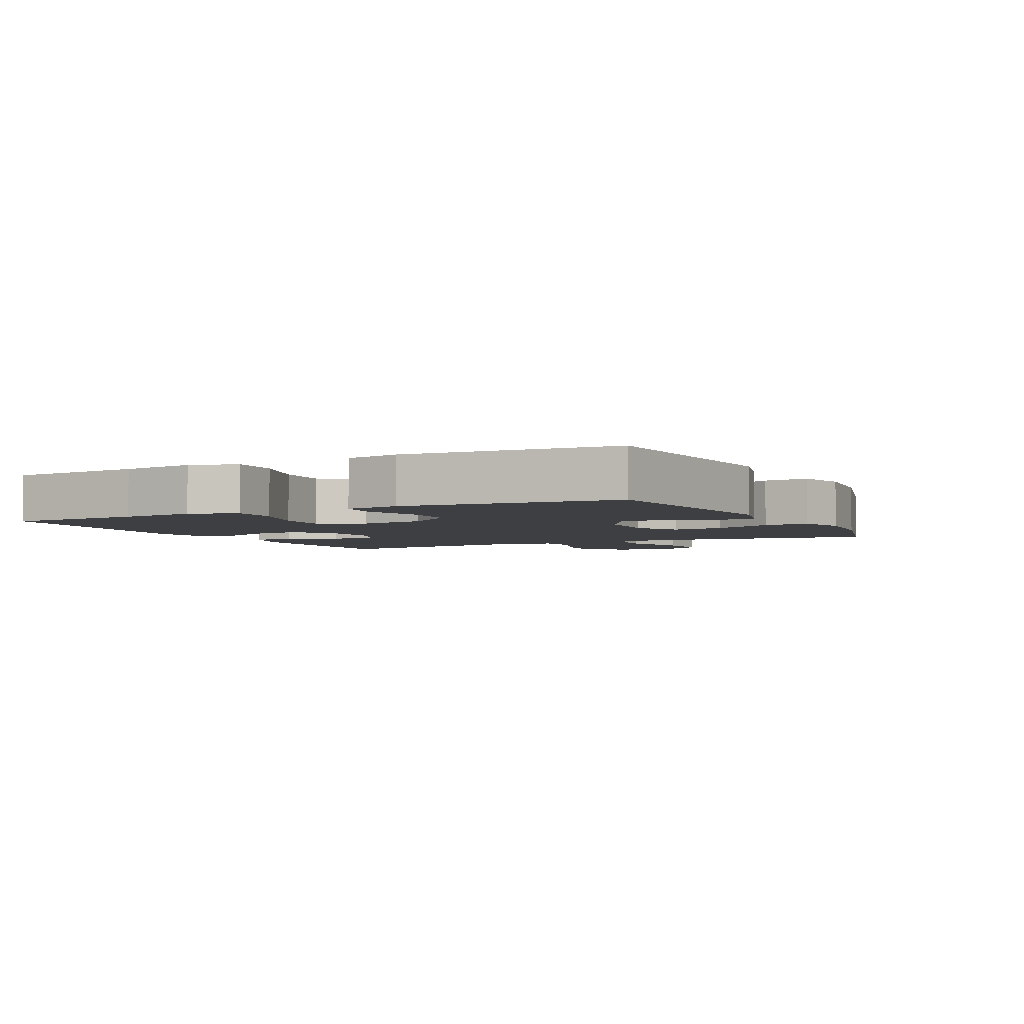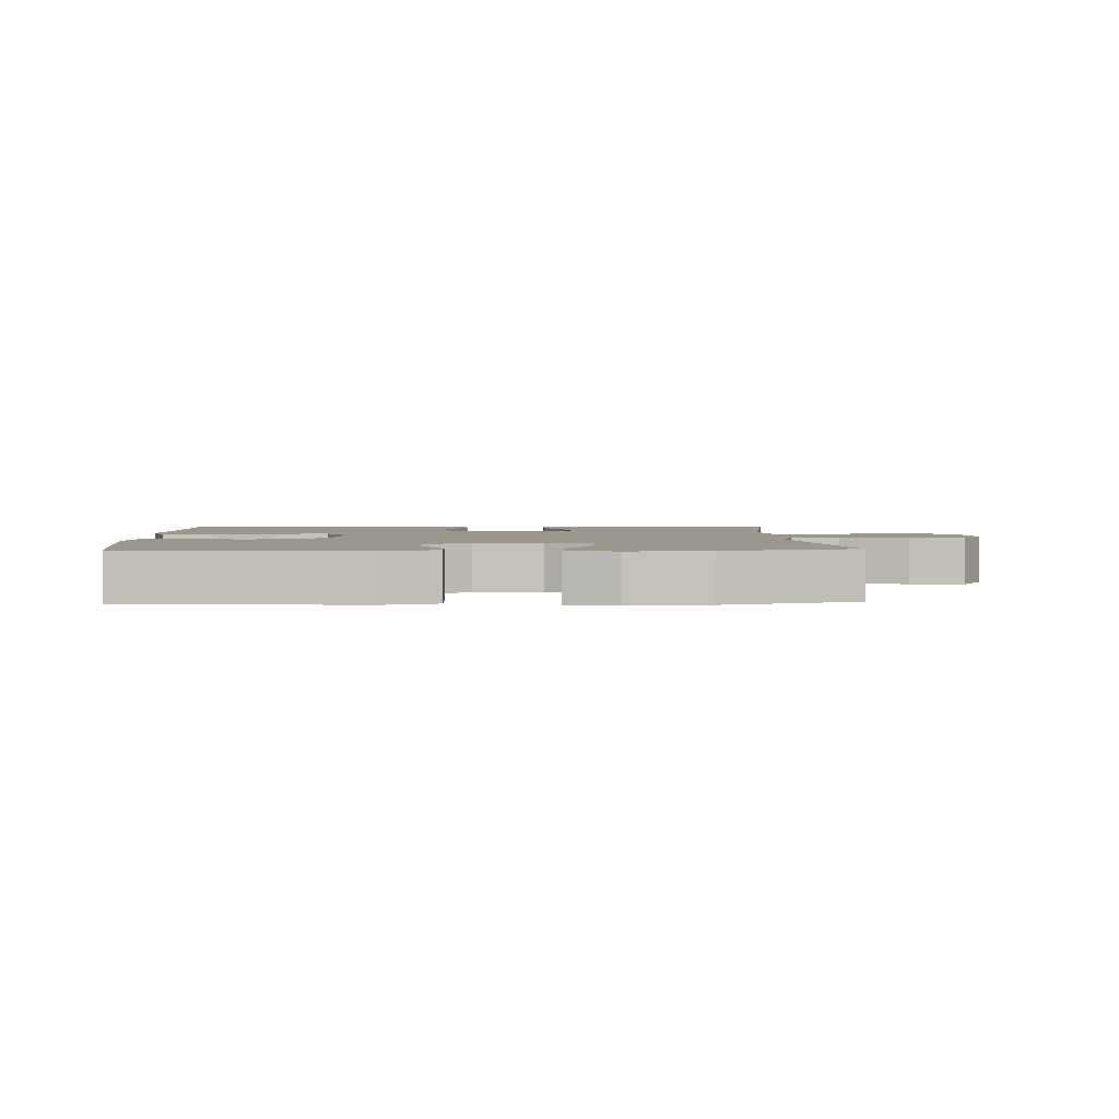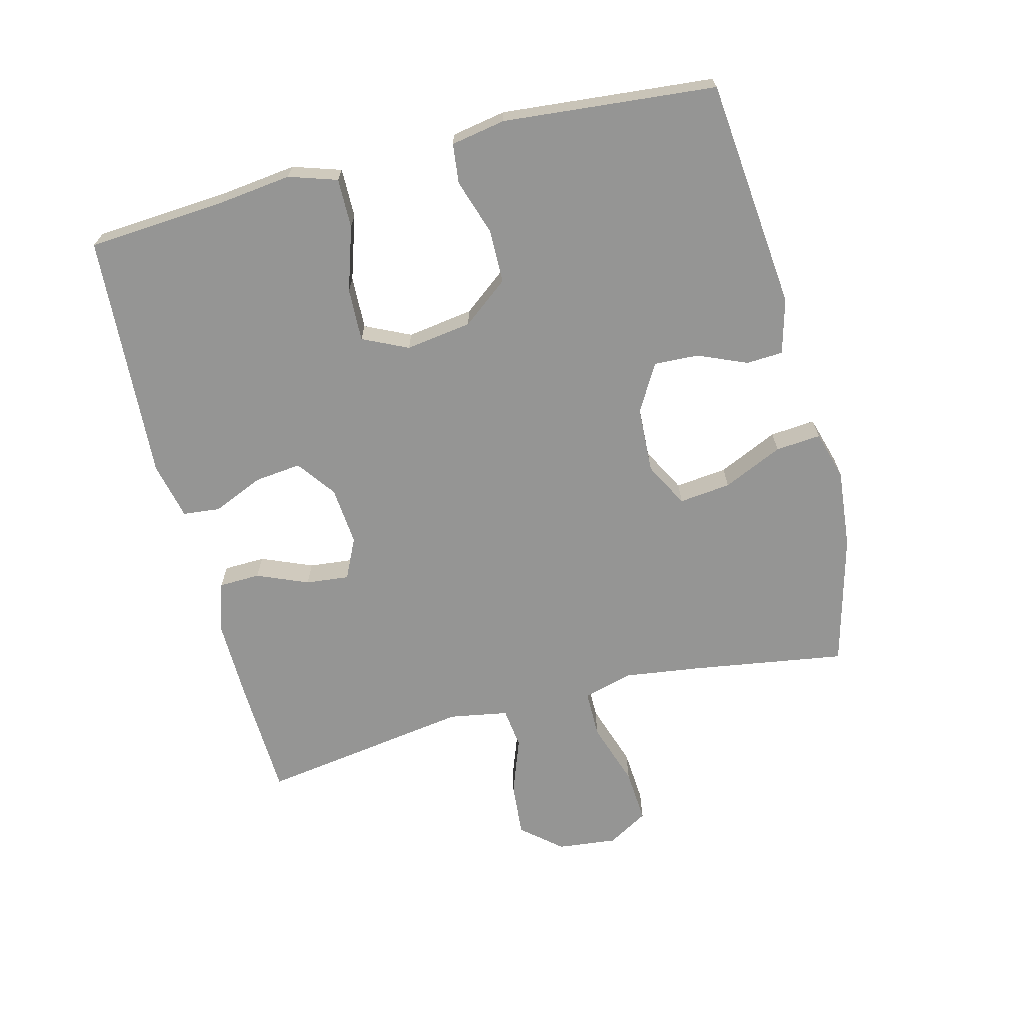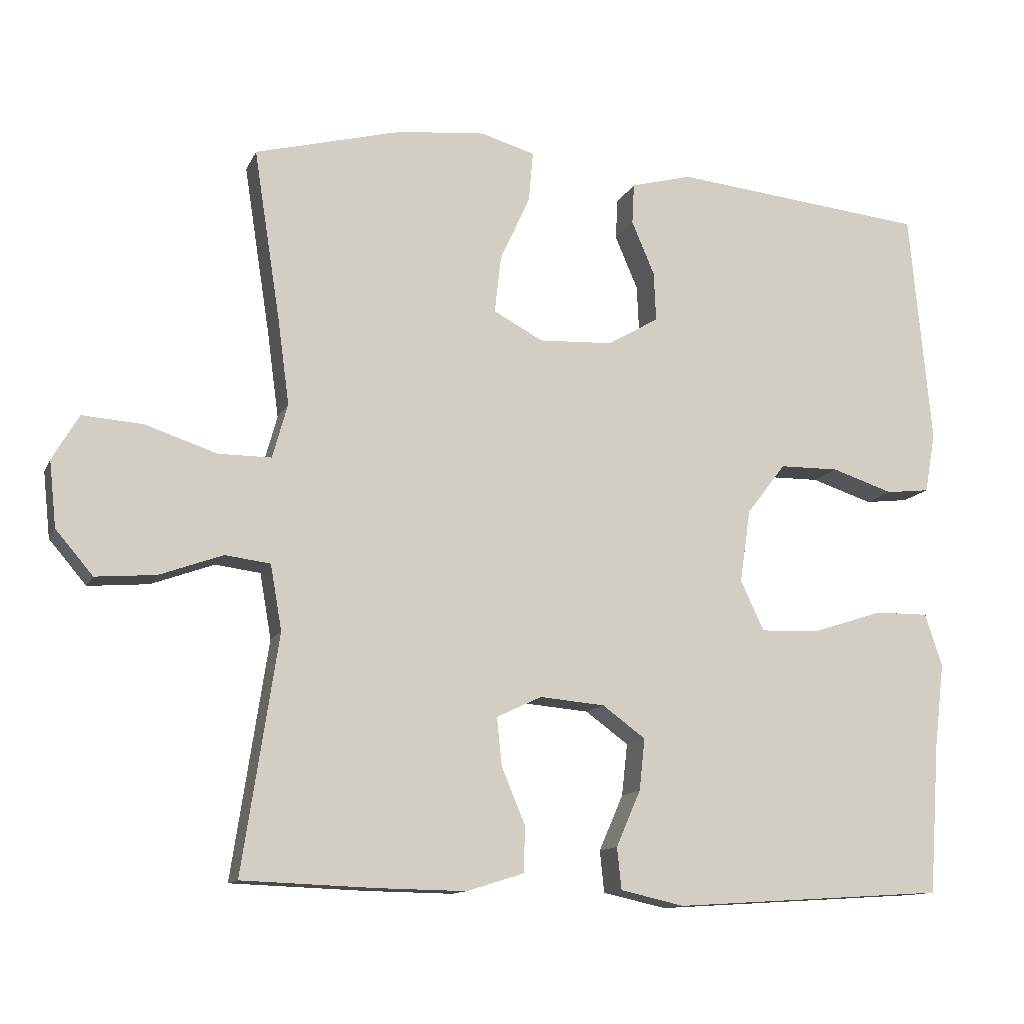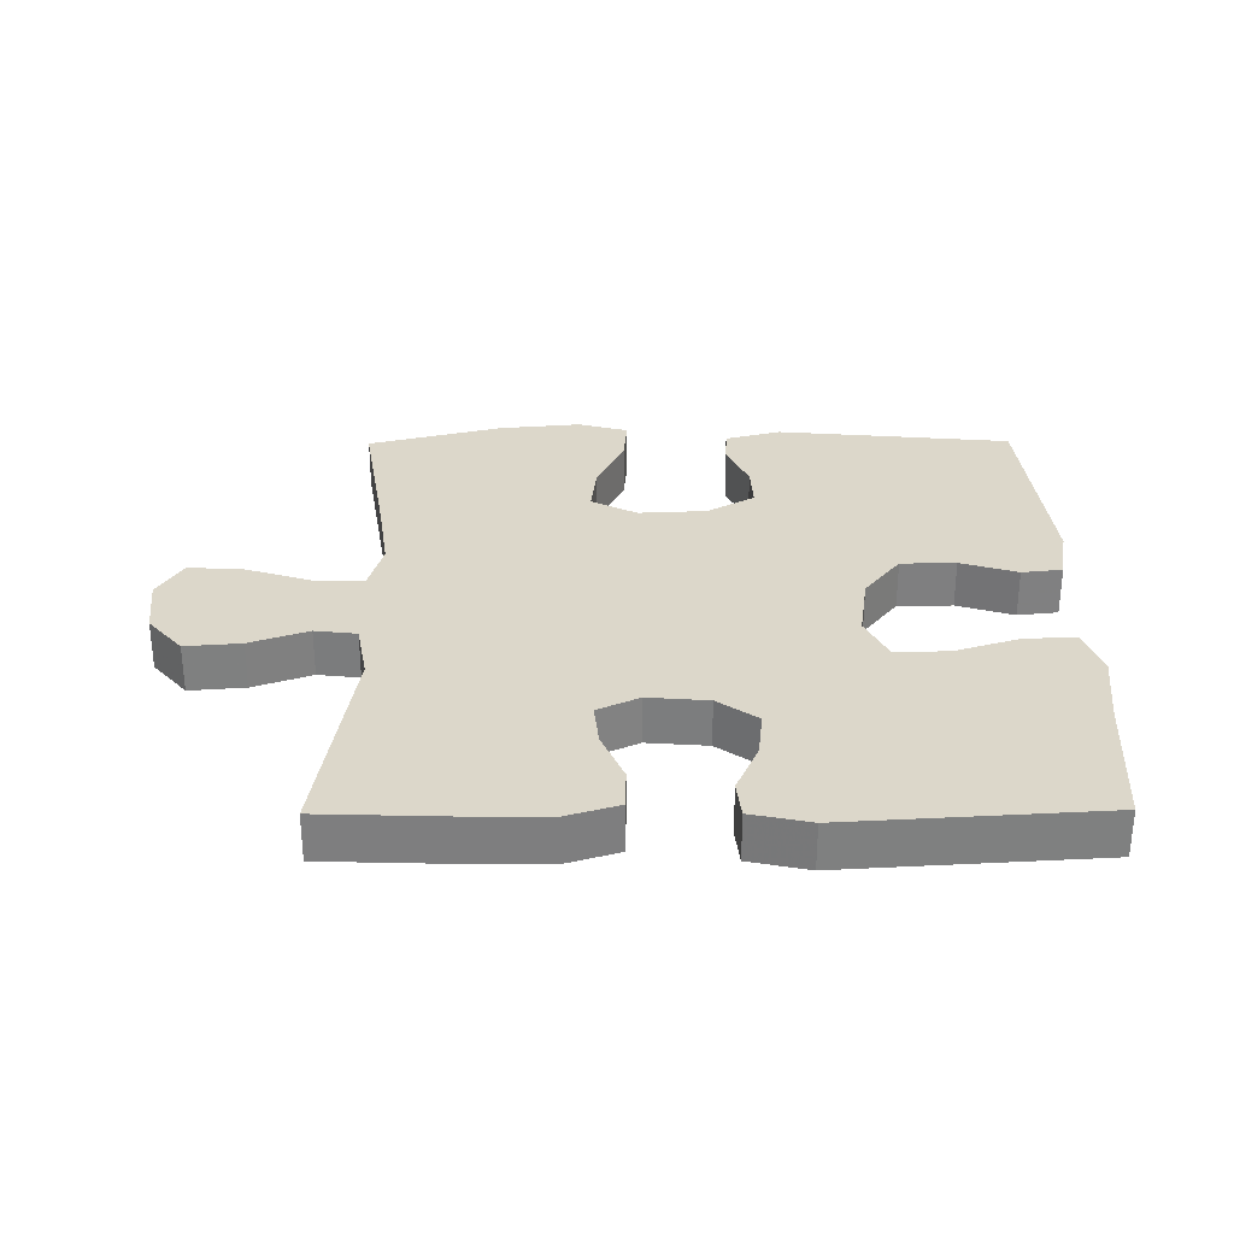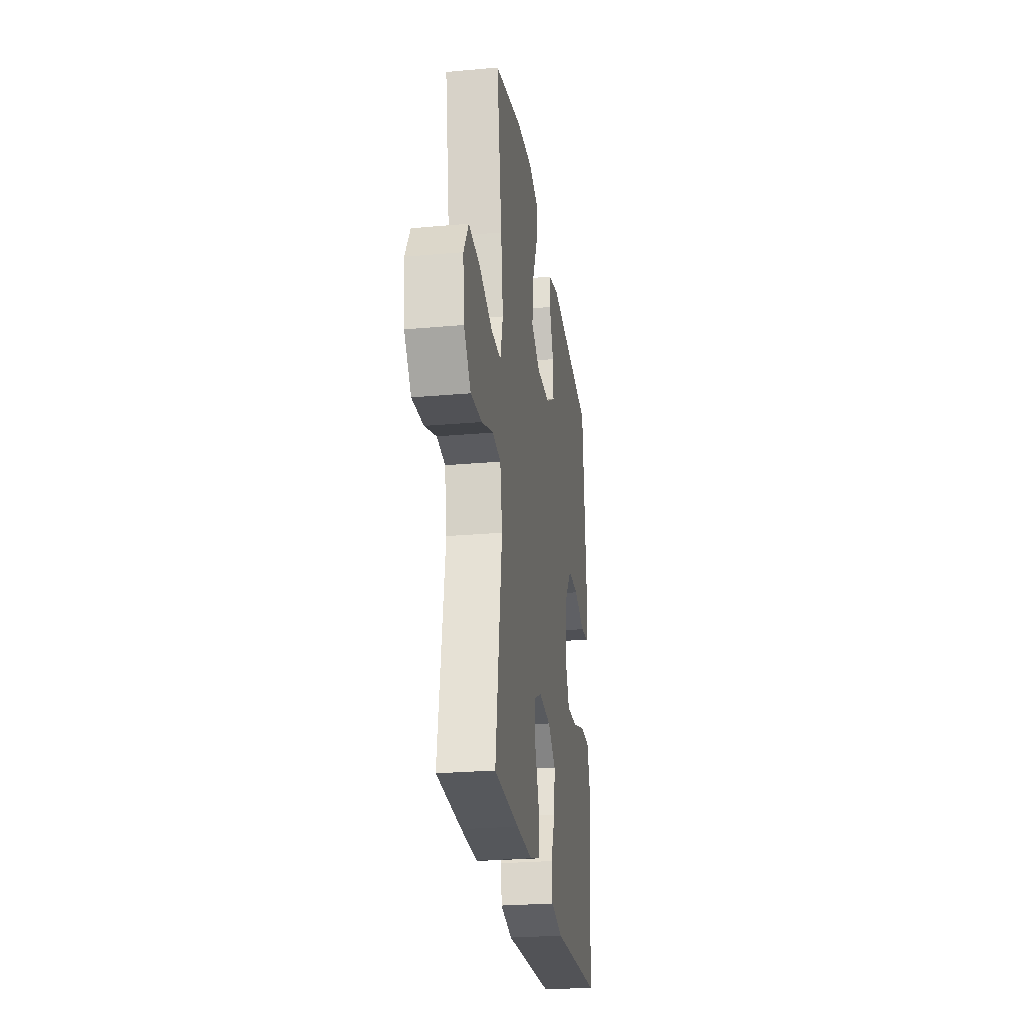
<metadata>
{"format":"obj","ext":"obj","renderer":"f3d","projection":"perspective","resolution":1024,"background":"white","views":[{"elev":-3.8,"azim":-63.2,"up":"+Y"},{"elev":2.6,"azim":-2.6,"up":"+Y"},{"elev":-67.4,"azim":-75.7,"up":"+Y"},{"elev":-12.3,"azim":162.5,"up":"+Z"},{"elev":30.4,"azim":179.5,"up":"+Y"},{"elev":-26.0,"azim":98.1,"up":"+Z"}]}
</metadata>
<code>
v 0.5 0.07 -0.5
v 0.314 0.07 -0.507
v 0.191 0.07 -0.509
v 0.111 0.07 -0.484
v 0.109 0.07 -0.42
v 0.142 0.07 -0.341
v 0.149 0.07 -0.274
v 0.086 0.07 -0.244
v -0.005 0.07 -0.252
v -0.065 0.07 -0.296
v -0.057 0.07 -0.368
v -0.023 0.07 -0.446
v -0.029 0.07 -0.504
v -0.118 0.07 -0.524
v -0.5 0.07 -0.5
v -0.515 0.07 -0.289
v -0.529 0.07 -0.173
v -0.505 0.07 -0.099
v -0.429 0.07 -0.1
v -0.33 0.07 -0.132
v -0.248 0.07 -0.135
v -0.215 0.07 -0.065
v -0.23 0.07 0.037
v -0.285 0.07 0.108
v -0.368 0.07 0.109
v -0.454 0.07 0.081
v -0.515 0.07 0.088
v -0.53 0.07 0.172
v -0.5 0.07 0.5
v -0.144 0.07 0.536
v -0.059 0.07 0.513
v -0.056 0.07 0.456
v -0.088 0.07 0.381
v -0.091 0.07 0.312
v -0.019 0.07 0.27
v 0.084 0.07 0.265
v 0.153 0.07 0.302
v 0.144 0.07 0.382
v 0.102 0.07 0.474
v 0.096 0.07 0.544
v 0.172 0.07 0.566
v 0.295 0.07 0.554
v 0.5 0.07 0.5
v 0.463 0.07 0.261
v 0.447 0.07 0.142
v 0.468 0.07 0.066
v 0.542 0.07 0.066
v 0.642 0.07 0.099
v 0.726 0.07 0.105
v 0.763 0.07 0.042
v 0.753 0.07 -0.05
v 0.701 0.07 -0.111
v 0.617 0.07 -0.104
v 0.529 0.07 -0.072
v 0.466 0.07 -0.08
v 0.45 0.07 -0.171
v 0.5 0 -0.5
v 0.314 0 -0.507
v 0.191 0 -0.509
v 0.111 0 -0.484
v 0.109 0 -0.42
v 0.142 0 -0.341
v 0.149 0 -0.274
v 0.086 0 -0.244
v -0.005 0 -0.252
v -0.065 0 -0.296
v -0.057 0 -0.368
v -0.023 0 -0.446
v -0.029 0 -0.504
v -0.118 0 -0.524
v -0.5 0 -0.5
v -0.515 0 -0.289
v -0.529 0 -0.173
v -0.505 0 -0.099
v -0.429 0 -0.1
v -0.33 0 -0.132
v -0.248 0 -0.135
v -0.215 0 -0.065
v -0.23 0 0.037
v -0.285 0 0.108
v -0.368 0 0.109
v -0.454 0 0.081
v -0.515 0 0.088
v -0.53 0 0.172
v -0.5 0 0.5
v -0.144 0 0.536
v -0.059 0 0.513
v -0.056 0 0.456
v -0.088 0 0.381
v -0.091 0 0.312
v -0.019 0 0.27
v 0.084 0 0.265
v 0.153 0 0.302
v 0.144 0 0.382
v 0.102 0 0.474
v 0.096 0 0.544
v 0.172 0 0.566
v 0.295 0 0.554
v 0.5 0 0.5
v 0.463 0 0.261
v 0.447 0 0.142
v 0.468 0 0.066
v 0.542 0 0.066
v 0.642 0 0.099
v 0.726 0 0.105
v 0.763 0 0.042
v 0.753 0 -0.05
v 0.701 0 -0.111
v 0.617 0 -0.104
v 0.529 0 -0.072
v 0.466 0 -0.08
v 0.45 0 -0.171
f 52 53 54
f 51 52 54
f 50 51 54
f 49 50 54
f 48 49 54
f 47 48 54
f 46 47 54 55
f 45 46 55 56
f 42 43 44
f 41 42 44
f 40 41 44
f 39 40 44
f 38 39 44
f 37 38 44 45
f 36 37 45 56
f 31 32 33
f 30 31 33
f 29 30 33
f 28 29 33
f 27 28 33
f 26 27 33
f 25 26 33
f 24 25 33 34
f 23 24 34 35
f 18 19 20
f 17 18 20
f 16 17 20
f 16 20 21
f 15 16 21
f 14 15 21
f 13 14 21
f 12 13 21
f 11 12 21
f 10 11 21 22
f 4 5 6
f 3 4 6
f 2 3 6
f 1 2 6
f 56 1 6
f 56 6 7
f 36 56 7 8
f 23 35 36
f 22 23 36
f 10 22 36
f 9 10 36
f 8 9 36
f 110 109 108
f 110 108 107
f 110 107 106
f 110 106 105
f 110 105 104
f 110 104 103
f 111 110 103 102
f 112 111 102 101
f 100 99 98
f 100 98 97
f 100 97 96
f 100 96 95
f 100 95 94
f 101 100 94 93
f 112 101 93 92
f 89 88 87
f 89 87 86
f 89 86 85
f 89 85 84
f 89 84 83
f 89 83 82
f 89 82 81
f 90 89 81 80
f 91 90 80 79
f 76 75 74
f 76 74 73
f 76 73 72
f 77 76 72
f 77 72 71
f 77 71 70
f 77 70 69
f 77 69 68
f 77 68 67
f 78 77 67 66
f 62 61 60
f 62 60 59
f 62 59 58
f 62 58 57
f 62 57 112
f 63 62 112
f 64 63 112 92
f 92 91 79
f 92 79 78
f 92 78 66
f 92 66 65
f 92 65 64
f 1 57 58 2
f 2 58 59 3
f 3 59 60 4
f 4 60 61 5
f 5 61 62 6
f 6 62 63 7
f 7 63 64 8
f 8 64 65 9
f 9 65 66 10
f 10 66 67 11
f 11 67 68 12
f 12 68 69 13
f 13 69 70 14
f 14 70 71 15
f 15 71 72 16
f 16 72 73 17
f 17 73 74 18
f 18 74 75 19
f 19 75 76 20
f 20 76 77 21
f 21 77 78 22
f 22 78 79 23
f 23 79 80 24
f 24 80 81 25
f 25 81 82 26
f 26 82 83 27
f 27 83 84 28
f 28 84 85 29
f 29 85 86 30
f 30 86 87 31
f 31 87 88 32
f 32 88 89 33
f 33 89 90 34
f 34 90 91 35
f 35 91 92 36
f 36 92 93 37
f 37 93 94 38
f 38 94 95 39
f 39 95 96 40
f 40 96 97 41
f 41 97 98 42
f 42 98 99 43
f 43 99 100 44
f 44 100 101 45
f 45 101 102 46
f 46 102 103 47
f 47 103 104 48
f 48 104 105 49
f 49 105 106 50
f 50 106 107 51
f 51 107 108 52
f 52 108 109 53
f 53 109 110 54
f 54 110 111 55
f 55 111 112 56
f 56 112 57 1

</code>
